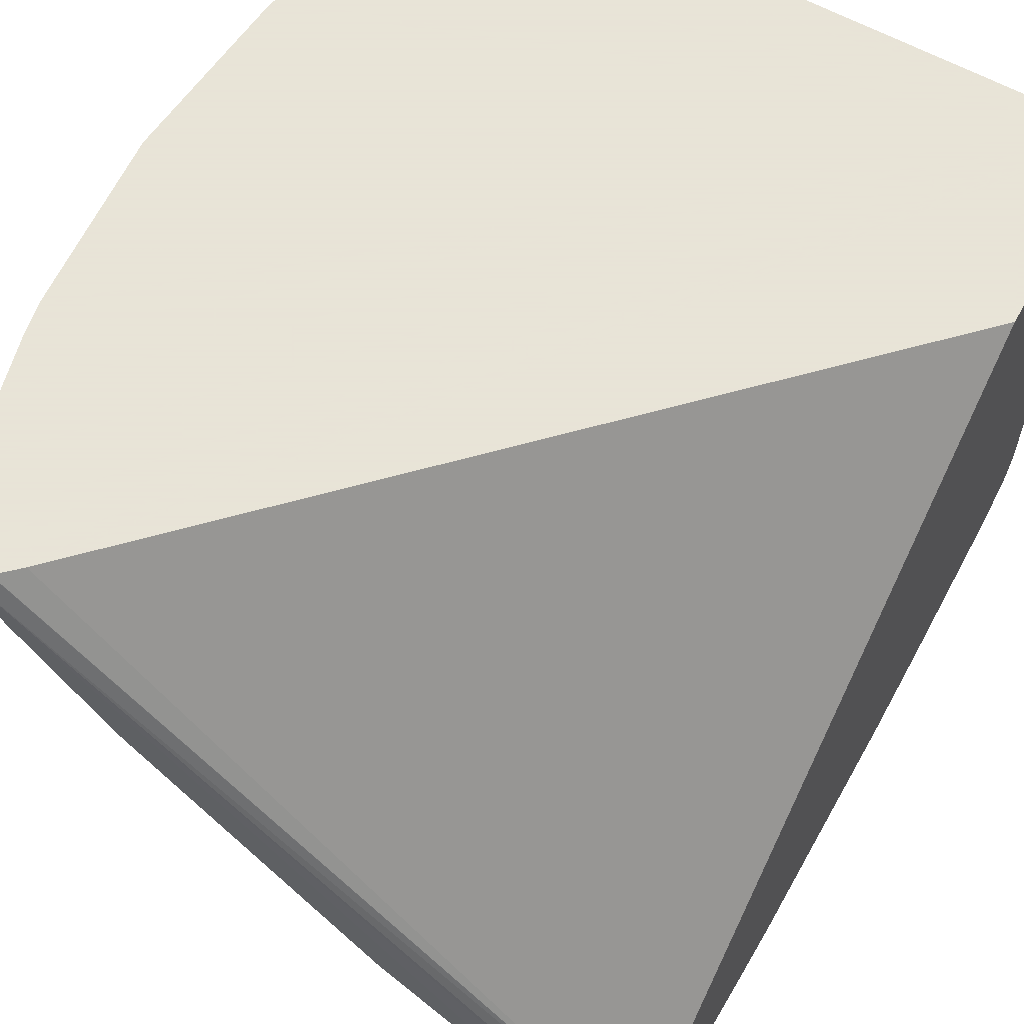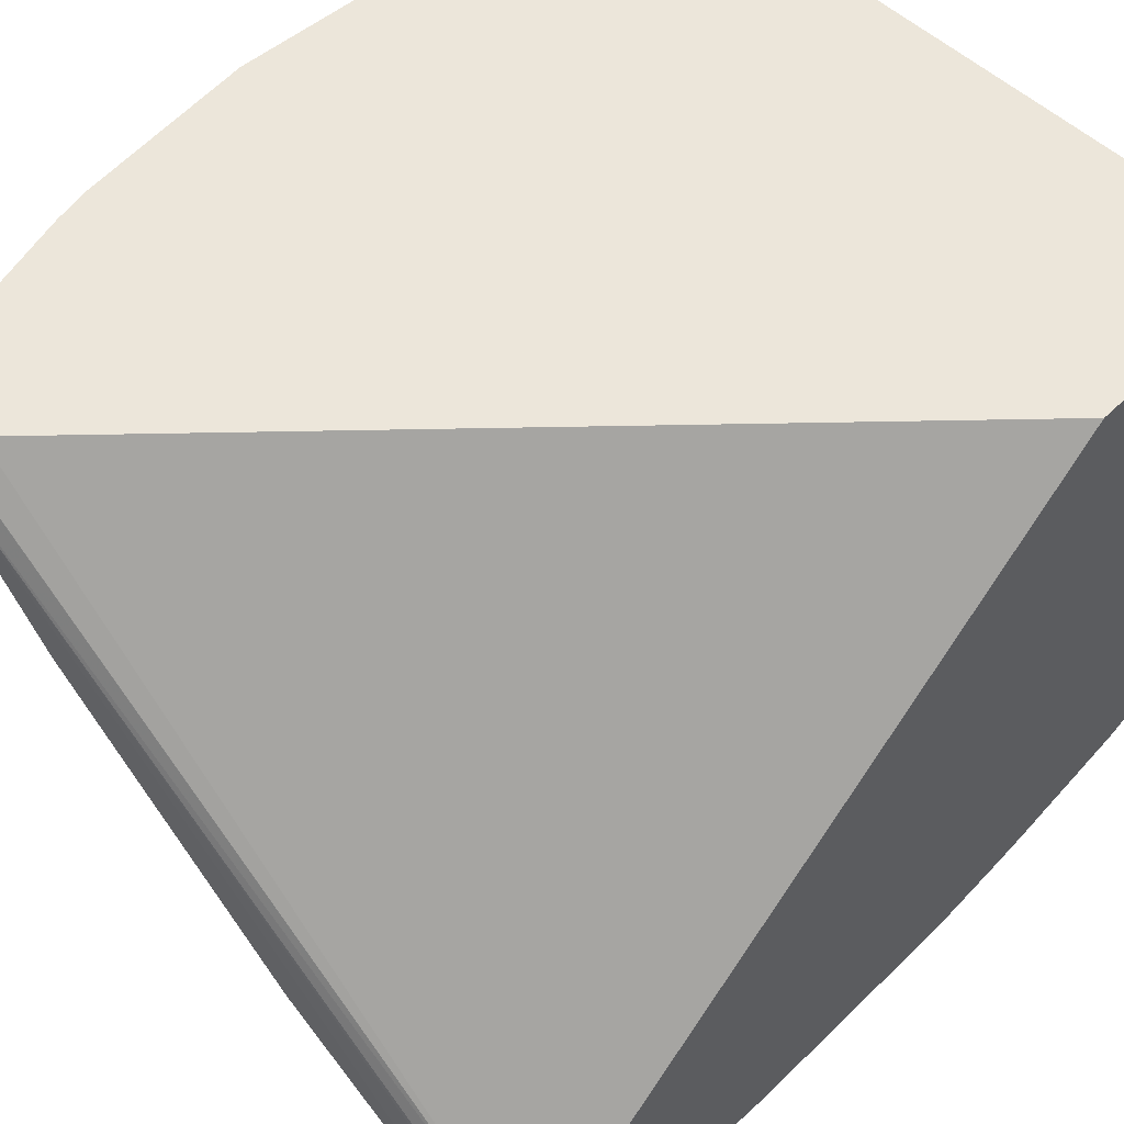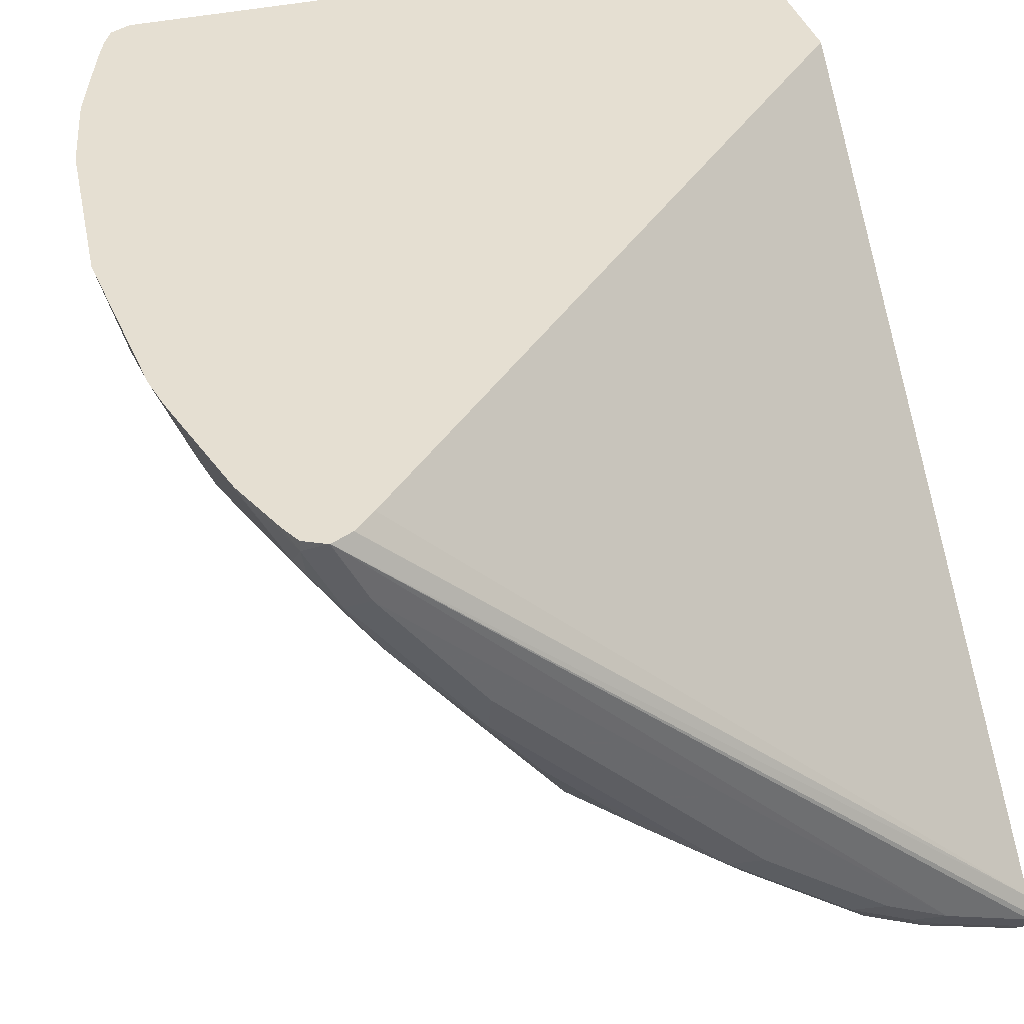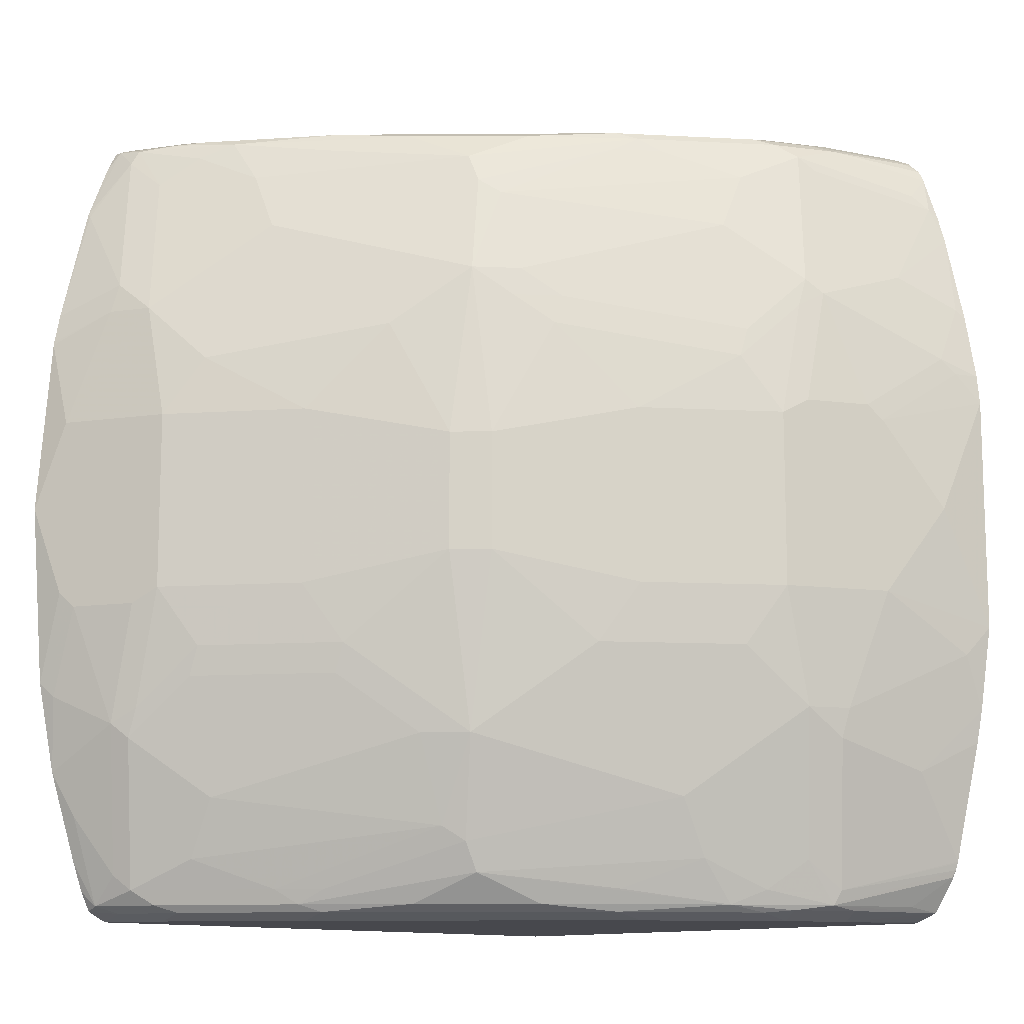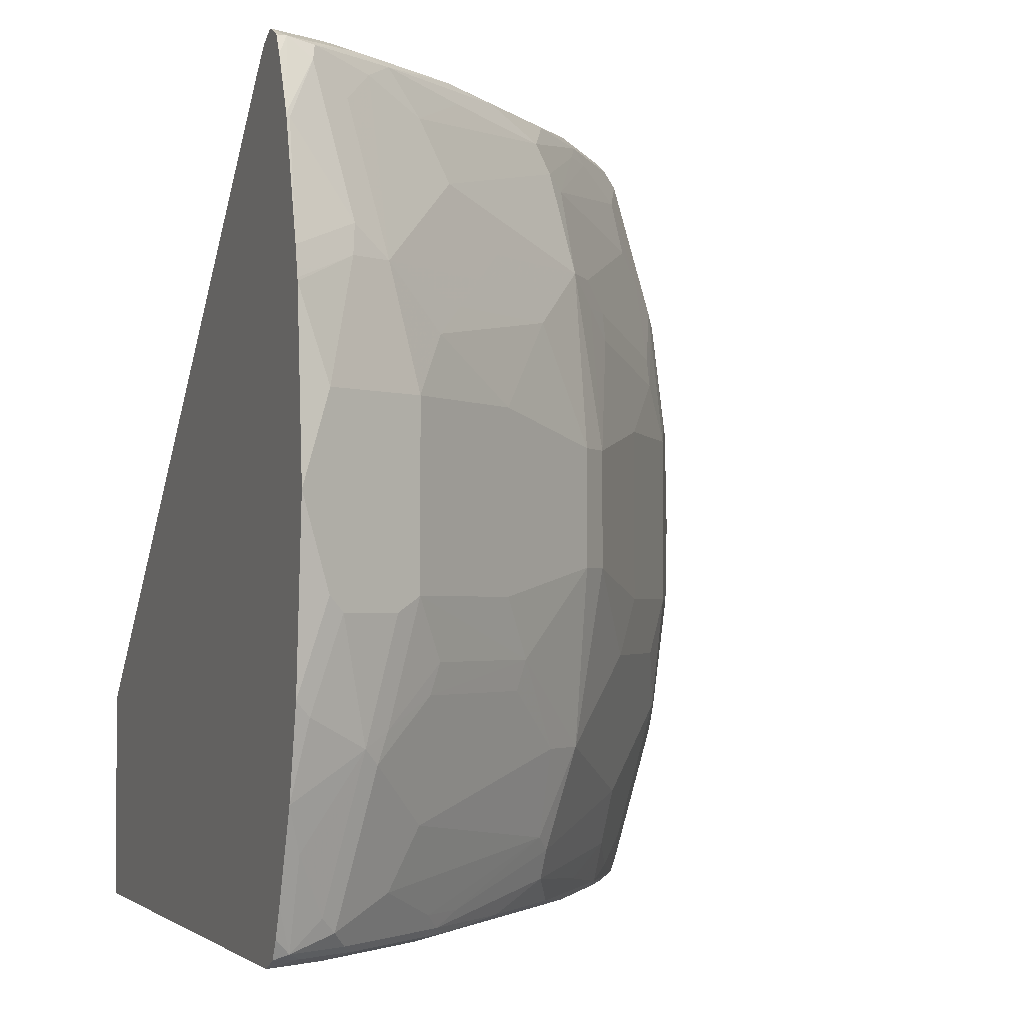
<metadata>
{"format":"obj","ext":"obj","renderer":"f3d","projection":"perspective","resolution":1024,"background":"white","views":[{"elev":61.4,"azim":-150.6,"up":"+Z"},{"elev":54.3,"azim":-135.8,"up":"+Z"},{"elev":37.5,"azim":163.7,"up":"+Z"},{"elev":-11.9,"azim":135.9,"up":"+Y"},{"elev":-2.4,"azim":68.5,"up":"+Y"}]}
</metadata>
<code>
v 0.3664 -0.2984 -0.8273
v 0.3664 -0.2984 -0.4266
v 0.3664 -0.2975 -0.8313
v 0.4263 -0.2984 -0.81
v 0.8097 -0.2984 -0.4266
v 0.3664 -0.1429 -0.4266
v 0.3664 -0.2944 -0.8392
v 0.3664 -0.2915 -0.8464
v 0.4335 -0.2913 -0.8242
v 0.469 -0.2984 -0.7887
v 0.7886 -0.2984 -0.469
v 0.81 -0.2983 -0.4266
v 0.7807 0.2774 -0.4266
v 0.3664 0.2913 -0.8171
v 0.389 -0.2877 -0.8419
v 0.453 -0.2877 -0.8206
v 0.3664 -0.2683 -0.8623
v 0.3677 -0.2664 -0.8632
v 0.4761 -0.2913 -0.8029
v 0.4929 -0.293 -0.7887
v 0.5542 -0.2984 -0.7247
v 0.7247 -0.2984 -0.5542
v 0.7913 -0.293 -0.4903
v 0.8126 -0.293 -0.4477
v 0.824 -0.2913 -0.4266
v 0.7954 0.2912 -0.4266
v 0.7956 0.2913 -0.4266
v 0.8096 0.2983 -0.4266
v 0.3664 0.2964 -0.8273
v 0.3664 -0.2609 -0.866
v 0.4503 -0.2771 -0.8259
v 0.4761 -0.2558 -0.8171
v 0.4974 -0.2771 -0.7958
v 0.5169 -0.2877 -0.778
v 0.5782 -0.293 -0.7247
v 0.6182 -0.2984 -0.6608
v 0.7274 -0.293 -0.5755
v 0.7727 -0.2877 -0.5222
v 0.8046 -0.2877 -0.4796
v 0.826 -0.2877 -0.437
v 0.8242 -0.2912 -0.4266
v 0.8099 0.2983 -0.4266
v 0.7886 0.2984 -0.469
v 0.4263 0.2984 -0.81
v 0.3664 0.2974 -0.8318
v 0.3664 -0.2558 -0.8677
v 0.3664 -0.2547 -0.868
v 0.4077 -0.1918 -0.8686
v 0.4716 -0.1705 -0.8472
v 0.5187 -0.2344 -0.7958
v 0.4974 -0.1492 -0.8384
v 0.54 -0.2558 -0.7744
v 0.5826 -0.2771 -0.7318
v 0.6661 -0.2664 -0.6714
v 0.6235 -0.2877 -0.6927
v 0.6421 -0.293 -0.6608
v 0.7061 -0.293 -0.5969
v 0.6874 -0.2877 -0.6288
v 0.7407 -0.2877 -0.5649
v 0.754 -0.2771 -0.5542
v 0.8179 -0.2771 -0.469
v 0.826 -0.2664 -0.4583
v 0.8473 -0.2238 -0.437
v 0.8391 -0.2558 -0.4266
v 0.839 -0.2561 -0.4266
v 0.8311 -0.2774 -0.4266
v 0.8105 0.2981 -0.4266
v 0.8242 0.2913 -0.4334
v 0.8028 0.2913 -0.4761
v 0.7886 0.293 -0.4929
v 0.7247 0.2984 -0.5542
v 0.469 0.2984 -0.7887
v 0.4477 0.293 -0.8126
v 0.4263 0.2913 -0.8242
v 0.3664 0.2916 -0.8433
v 0.3664 -0.1695 -0.8894
v 0.3664 -0.1681 -0.8897
v 0.3664 -0.1456 -0.8943
v 0.3837 -0.1066 -0.8952
v 0.469 -0.1492 -0.8526
v 0.5187 -0.1705 -0.8171
v 0.5187 -0.06391 -0.8384
v 0.54 -0.1066 -0.8171
v 0.5613 -0.2131 -0.7744
v 0.7318 -0.2771 -0.5826
v 0.6767 -0.2451 -0.6714
v 0.69 -0.2344 -0.6608
v 0.7966 -0.2558 -0.5116
v 0.8392 -0.1705 -0.4903
v 0.8473 -0.1598 -0.4796
v 0.8603 -0.1923 -0.4266
v 0.8242 0.2913 -0.4266
v 0.831 0.2776 -0.4266
v 0.8473 0.2368 -0.4266
v 0.826 0.2771 -0.4503
v 0.8206 0.2877 -0.453
v 0.778 0.2877 -0.5169
v 0.7247 0.293 -0.5782
v 0.7034 0.2984 -0.5755
v 0.5542 0.2984 -0.7247
v 0.4903 0.293 -0.7913
v 0.437 0.2877 -0.8259
v 0.3664 0.2899 -0.8461
v 0.3731 0.2877 -0.8472
v 0.3664 -0.08524 -0.9039
v 0.4477 -0.06391 -0.8739
v 0.604 -0.06391 -0.7744
v 0.4335 0 -0.881
v 0.5187 0.06391 -0.8384
v 0.6253 -0.1066 -0.7531
v 0.5826 -0.1492 -0.7744
v 0.6679 -0.1492 -0.7105
v 0.6892 -0.1705 -0.6892
v 0.7114 -0.1705 -0.6608
v 0.7966 -0.2131 -0.5329
v 0.7966 -0.1492 -0.5542
v 0.8179 -0.1279 -0.5329
v 0.8384 -0.1492 -0.4974
v 0.8473 -0.0746 -0.5009
v 0.8686 -0.0746 -0.4583
v 0.8686 -0.1385 -0.437
v 0.8737 -0.1282 -0.4266
v 0.8691 0.1513 -0.4266
v 0.8473 0.2344 -0.429
v 0.817 0.2558 -0.4761
v 0.8473 0.1705 -0.4716
v 0.8384 0.1492 -0.4974
v 0.7957 0.2771 -0.4974
v 0.7318 0.2771 -0.5826
v 0.6927 0.2877 -0.6235
v 0.7744 0.2558 -0.54
v 0.5969 0.293 -0.706
v 0.5755 0.293 -0.7274
v 0.5223 0.2877 -0.7727
v 0.4796 0.2877 -0.8046
v 0.469 0.2771 -0.8179
v 0.3837 0.2558 -0.8606
v 0.3664 0.2731 -0.8596
v 0.3664 0.2771 -0.8576
v 0.3664 0.281 -0.8557
v 0.405 0 -0.8952
v 0.3664 0.08524 -0.9039
v 0.6892 -0.04259 -0.7105
v 0.604 0.06391 -0.7744
v 0.4157 0.01063 -0.8899
v 0.4583 0.0746 -0.8686
v 0.5009 0.0746 -0.8472
v 0.4796 0.1598 -0.8472
v 0.4974 0.1492 -0.8384
v 0.54 0.1066 -0.8171
v 0.6963 -0.08524 -0.6963
v 0.7105 -0.04259 -0.6892
v 0.7531 -0.1066 -0.6253
v 0.754 -0.1279 -0.6182
v 0.817 -0.1066 -0.54
v 0.8384 -0.06391 -0.5187
v 0.8844 0 -0.4266
v 0.8739 -0.06391 -0.4477
v 0.8733 0.1302 -0.4266
v 0.8526 0.1492 -0.469
v 0.8384 0.06391 -0.5187
v 0.817 0.1066 -0.54
v 0.7957 0.1279 -0.5613
v 0.7744 0.1492 -0.5826
v 0.7744 0.2131 -0.5613
v 0.6714 0.2664 -0.6661
v 0.6714 0.2877 -0.6448
v 0.6288 0.2877 -0.6874
v 0.5649 0.2877 -0.7407
v 0.5542 0.2771 -0.754
v 0.5116 0.2558 -0.7966
v 0.4583 0.2664 -0.8259
v 0.5116 0.1918 -0.8179
v 0.4903 0.1705 -0.8393
v 0.3731 0.2451 -0.8686
v 0.3664 0.2384 -0.8719
v 0.4477 0.06391 -0.8739
v 0.3664 0.1066 -0.9017
v 0.3837 0.1066 -0.8952
v 0.6892 0.04259 -0.7105
v 0.6465 0.1279 -0.7318
v 0.3944 0.1172 -0.8899
v 0.3731 0.1598 -0.8899
v 0.4157 0.1812 -0.8686
v 0.437 0.2238 -0.8472
v 0.5329 0.1279 -0.8179
v 0.7744 -0.06391 -0.604
v 0.7105 0.04259 -0.6892
v 0.8739 0.06391 -0.4477
v 0.8737 0.1279 -0.4266
v 0.7744 0.06391 -0.604
v 0.7318 0.1279 -0.6466
v 0.7105 0.1492 -0.6679
v 0.7531 0.1705 -0.604
v 0.6714 0.2451 -0.6767
v 0.6892 0.1705 -0.6892
v 0.5826 0.2771 -0.7318
v 0.6607 0.2344 -0.6901
v 0.5329 0.2131 -0.7966
v 0.3664 0.219 -0.8777
v 0.3664 0.1531 -0.8932
v 0.6679 0.1492 -0.7105
v 0.6963 0.08524 -0.6963
v 0.6394 0.1492 -0.7327
v 0.5542 0.1492 -0.7966
v 0.6607 0.1705 -0.7114
v 0.5969 0.1918 -0.754
f 113 151 152
f 113 152 153
f 113 153 114
f 114 153 154
f 114 116 115
f 130 166 167
f 113 143 151
f 116 154 117
f 114 154 116
f 112 143 113
f 109 149 150
f 109 150 144
f 117 154 153
f 109 148 149
f 109 147 148
f 109 146 147
f 108 146 109
f 108 145 146
f 108 141 145
f 107 180 143
f 107 144 180
f 110 143 112
f 117 153 155
f 119 156 157
f 118 155 156
f 107 143 110
f 129 131 166
f 128 165 131
f 127 165 128
f 127 164 165
f 127 163 164
f 127 162 163
f 127 161 162
f 127 189 161
f 127 160 189
f 117 155 118
f 126 160 127
f 125 127 128
f 123 126 124
f 123 160 126
f 123 159 160
f 122 158 157
f 121 158 122
f 120 158 121
f 120 157 158
f 119 157 120
f 118 156 119
f 129 166 130
f 106 141 108
f 87 113 114
f 105 141 106
f 90 121 91
f 90 120 121
f 90 119 120
f 90 118 119
f 89 118 90
f 89 117 118
f 89 116 117
f 89 115 116
f 87 115 88
f 87 114 115
f 91 121 122
f 86 113 87
f 84 113 86
f 84 112 113
f 84 111 112
f 83 107 110
f 83 112 111
f 83 110 112
f 82 144 107
f 82 109 144
f 82 108 109
f 131 165 166
f 85 86 87
f 105 142 141
f 94 123 124
f 95 125 96
f 103 104 140
f 102 140 104
f 102 139 140
f 102 138 139
f 102 137 138
f 102 136 137
f 102 135 136
f 101 134 135
f 101 133 134
f 100 132 133
f 94 124 95
f 99 132 100
f 98 130 167
f 97 131 129
f 97 128 131
f 97 130 98
f 97 129 130
f 96 128 97
f 96 125 128
f 95 127 125
f 95 126 127
f 95 124 126
f 98 167 132
f 132 167 168
f 173 186 174
f 133 168 169
f 175 200 176
f 175 184 200
f 175 185 184
f 173 205 186
f 173 199 205
f 172 185 175
f 171 199 173
f 171 198 199
f 170 198 171
f 170 197 198
f 169 197 170
f 166 168 167
f 166 169 168
f 166 197 169
f 166 195 197
f 165 196 195
f 165 194 196
f 165 195 166
f 164 194 165
f 164 196 194
f 164 193 196
f 178 201 183
f 178 183 182
f 178 182 179
f 180 181 202
f 82 106 108
f 204 207 206
f 204 205 207
f 199 207 205
f 198 206 207
f 198 207 199
f 196 206 198
f 196 204 206
f 196 202 204
f 195 196 198
f 163 193 164
f 195 198 197
f 188 193 192
f 188 196 193
f 188 203 196
f 186 205 204
f 183 200 184
f 183 201 200
f 181 204 202
f 180 203 188
f 180 196 203
f 180 202 196
f 188 192 191
f 163 192 193
f 162 191 192
f 162 192 163
f 144 150 181
f 143 188 152
f 143 180 188
f 143 152 151
f 142 179 177
f 142 178 179
f 141 146 145
f 141 177 146
f 141 142 177
f 138 175 176
f 144 181 180
f 137 175 138
f 136 174 148
f 136 173 174
f 136 171 173
f 136 175 137
f 136 172 175
f 134 136 135
f 134 171 136
f 134 170 171
f 134 169 170
f 133 169 134
f 136 148 172
f 132 168 133
f 146 177 179
f 146 148 147
f 161 191 162
f 160 190 189
f 159 190 160
f 157 189 190
f 157 161 189
f 156 161 157
f 156 191 161
f 156 187 191
f 153 156 155
f 153 187 156
f 146 179 182
f 152 191 187
f 152 187 153
f 150 204 181
f 150 186 204
f 149 186 150
f 149 174 186
f 148 185 172
f 148 184 185
f 148 183 184
f 148 182 183
f 148 174 149
f 152 188 191
f 82 107 83
f 146 182 148
f 81 83 111
f 11 24 12
f 11 23 24
f 11 37 23
f 11 22 37
f 10 35 21
f 10 20 35
f 10 19 20
f 9 19 10
f 9 16 19
f 8 18 15
f 8 17 18
f 8 16 9
f 8 15 16
f 6 13 14
f 5 11 12
f 4 9 10
f 4 8 9
f 4 7 8
f 3 7 4
f 2 13 6
f 2 26 13
f 81 111 84
f 12 24 25
f 13 26 14
f 14 26 27
f 28 43 44
f 28 42 43
f 24 41 25
f 24 40 41
f 23 40 24
f 23 39 40
f 23 38 39
f 23 37 38
f 22 36 37
f 21 35 36
f 2 27 26
f 20 34 35
f 17 30 18
f 16 34 19
f 16 33 34
f 16 32 33
f 16 31 32
f 16 30 31
f 16 18 30
f 15 18 16
f 14 28 29
f 14 27 28
f 19 34 20
f 2 28 27
f 2 42 28
f 2 67 42
f 1 30 17
f 1 46 30
f 1 47 46
f 1 76 47
f 1 77 76
f 1 78 77
f 1 105 78
f 1 142 105
f 1 178 142
f 1 201 178
f 1 17 8
f 1 200 201
f 1 138 176
f 1 139 138
f 1 140 139
f 1 103 140
f 1 75 103
f 1 45 75
f 1 29 45
f 1 14 29
f 1 6 14
f 1 2 6
f 1 176 200
f 28 44 45
f 1 8 7
f 1 3 4
f 2 92 67
f 2 93 92
f 2 94 93
f 2 123 94
f 2 159 123
f 2 190 159
f 2 157 190
f 2 122 157
f 2 91 122
f 2 65 64
f 1 7 3
f 2 66 65
f 2 25 41
f 2 12 25
f 2 5 12
f 1 5 2
f 1 11 5
f 1 22 11
f 1 36 22
f 1 21 36
f 1 10 21
f 1 4 10
f 2 41 66
f 28 45 29
f 2 64 91
f 31 46 47
f 62 90 63
f 61 90 62
f 61 89 90
f 61 115 89
f 61 88 115
f 60 88 61
f 60 87 88
f 60 85 87
f 59 85 60
f 55 57 56
f 63 91 64
f 54 86 85
f 54 59 58
f 54 85 59
f 52 54 53
f 52 86 54
f 52 84 86
f 51 83 81
f 51 82 83
f 51 80 82
f 50 84 52
f 50 81 84
f 54 58 55
f 50 51 81
f 63 90 91
f 68 92 93
f 30 46 31
f 80 106 82
f 79 106 80
f 79 105 106
f 78 105 79
f 74 104 103
f 74 102 104
f 74 103 75
f 73 102 74
f 73 135 102
f 67 92 68
f 73 101 135
f 72 133 101
f 72 100 133
f 71 132 99
f 71 98 132
f 70 97 98
f 69 97 70
f 69 96 97
f 68 96 69
f 68 95 96
f 68 93 94
f 72 101 73
f 49 80 51
f 68 94 95
f 49 78 79
f 38 60 61
f 38 59 60
f 37 59 38
f 37 58 59
f 37 55 58
f 37 57 55
f 36 57 37
f 36 56 57
f 35 56 36
f 35 55 56
f 38 61 39
f 34 54 55
f 34 52 53
f 33 52 34
f 32 51 50
f 32 49 51
f 32 52 33
f 32 50 52
f 31 49 32
f 31 48 49
f 49 79 80
f 31 47 48
f 34 53 54
f 39 61 40
f 34 55 35
f 40 62 63
f 48 78 49
f 48 77 78
f 40 61 62
f 48 76 77
f 47 76 48
f 44 75 45
f 44 74 75
f 44 73 74
f 43 72 44
f 43 100 72
f 43 99 100
f 44 72 73
f 42 67 43
f 43 71 99
f 40 65 66
f 40 66 41
f 43 67 68
f 43 68 69
f 40 64 65
f 43 69 70
f 40 63 64
f 43 70 98
f 43 98 71

</code>
